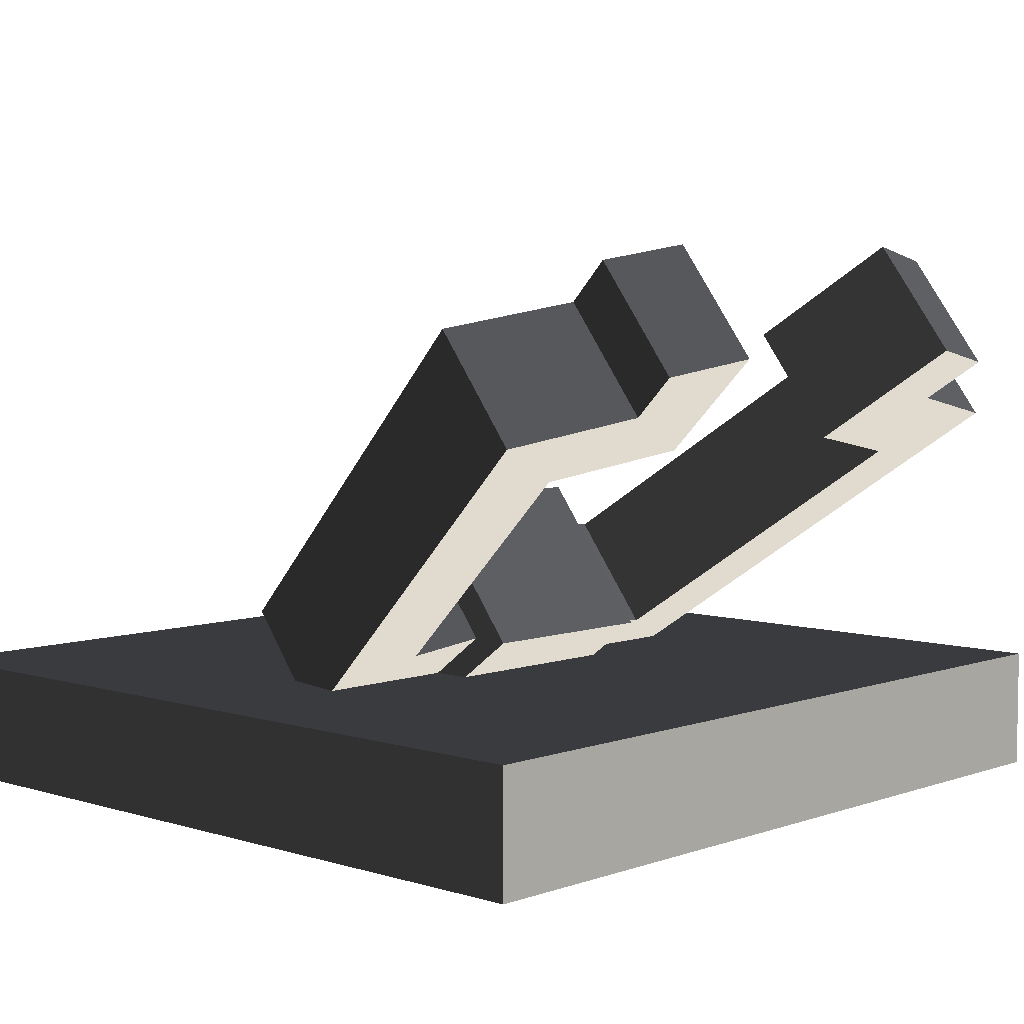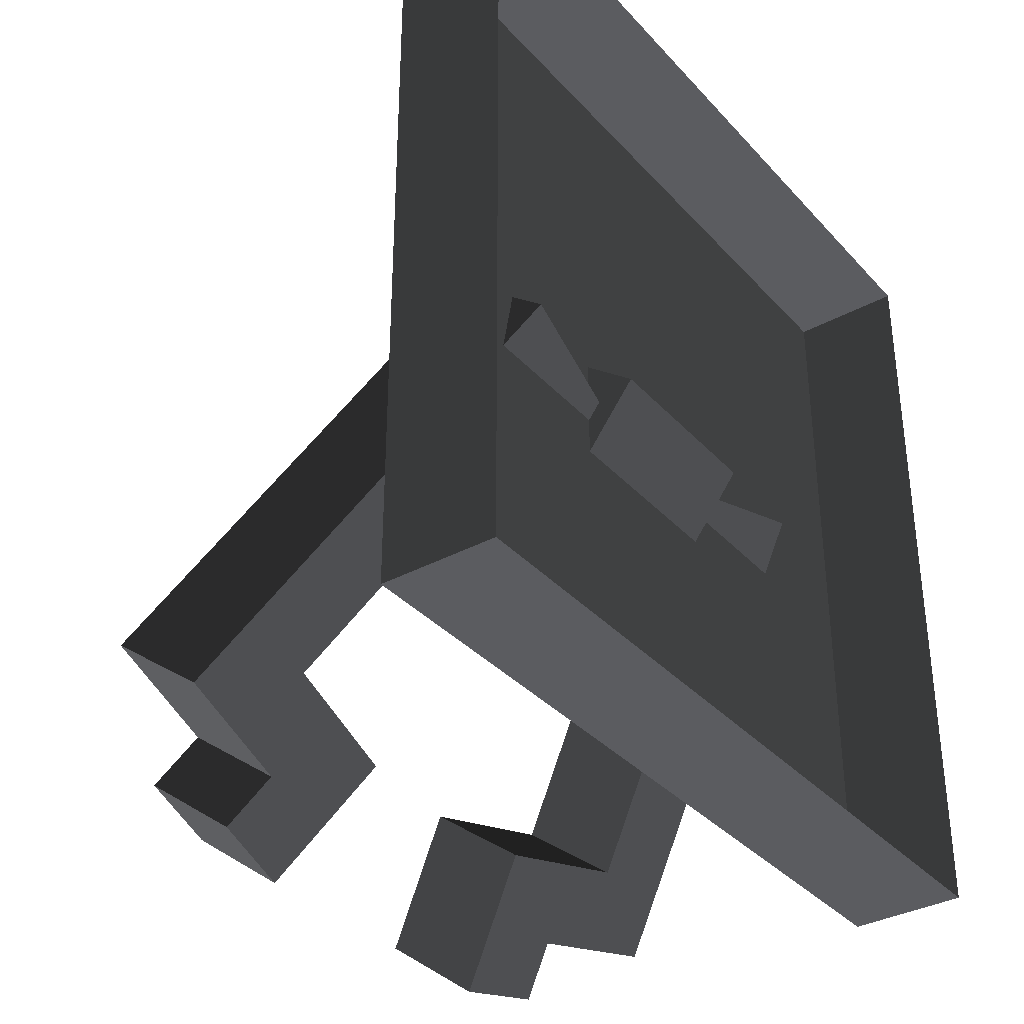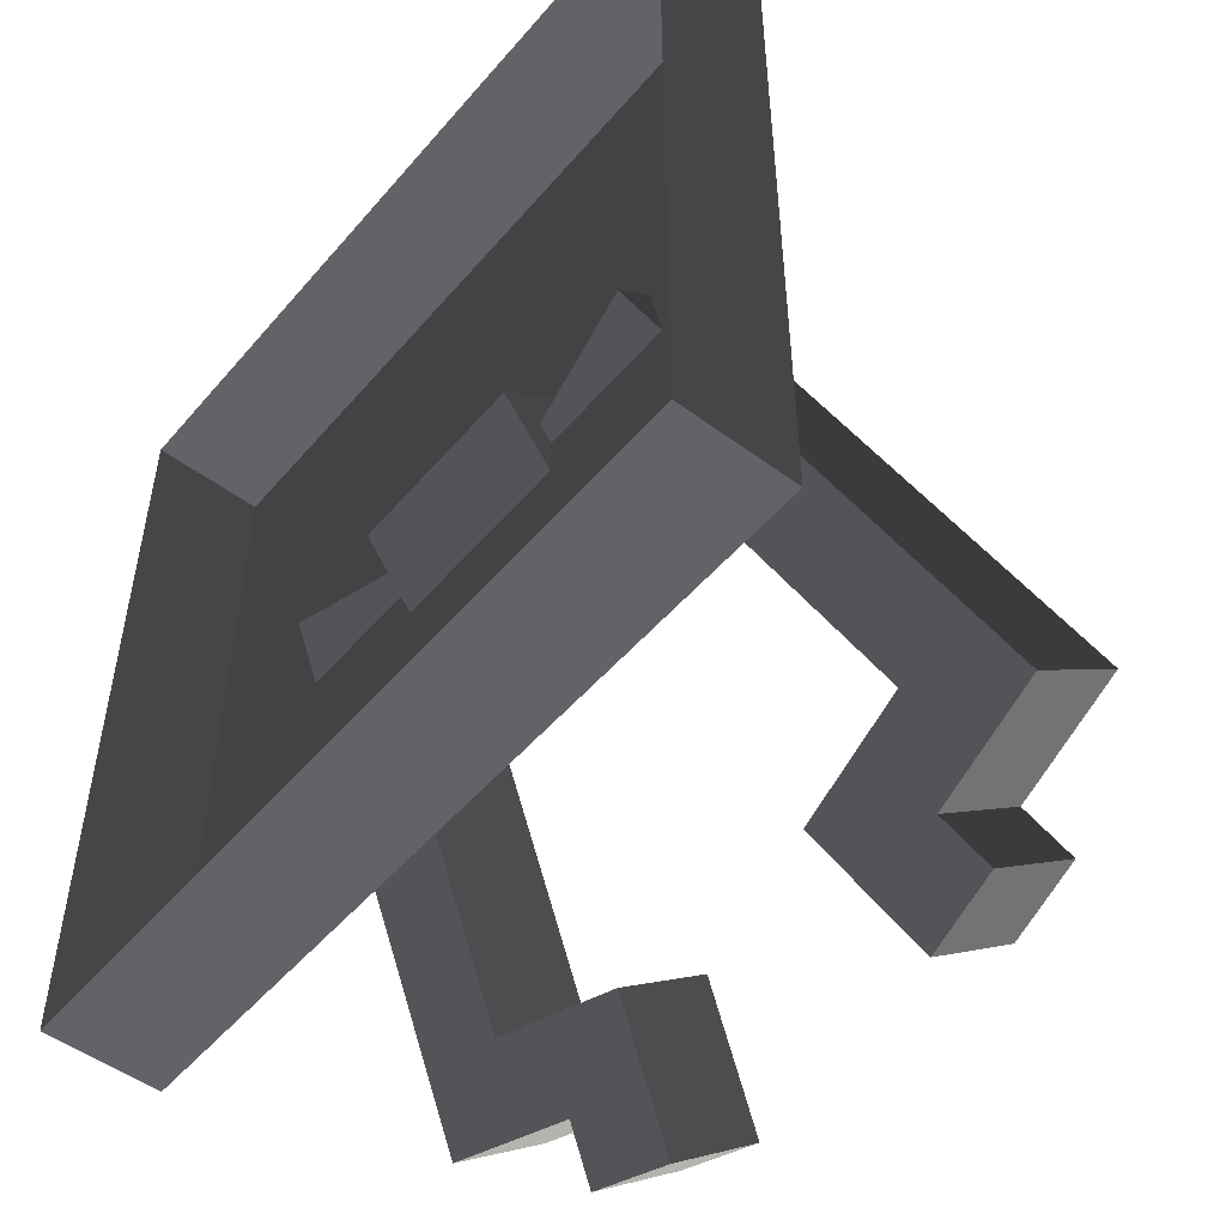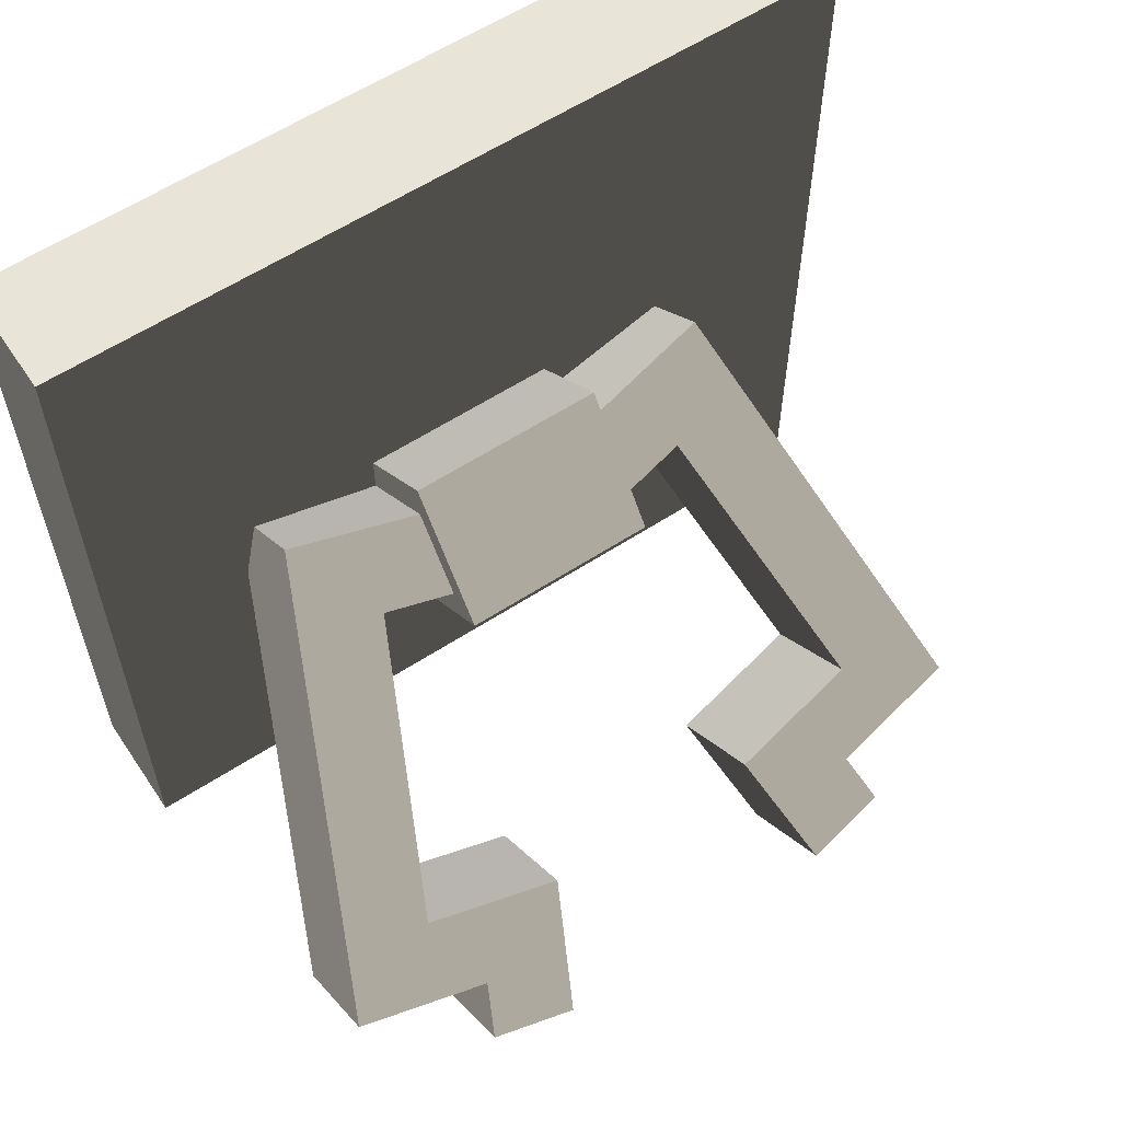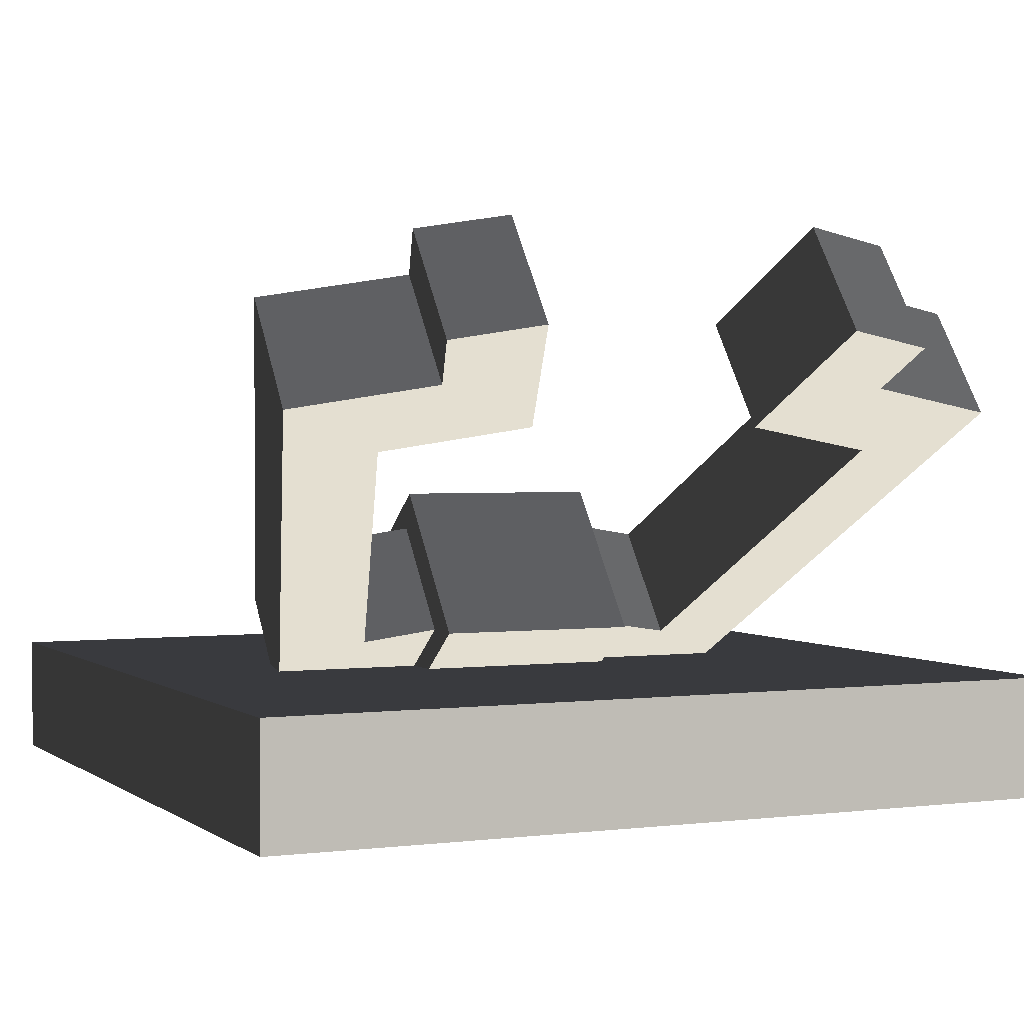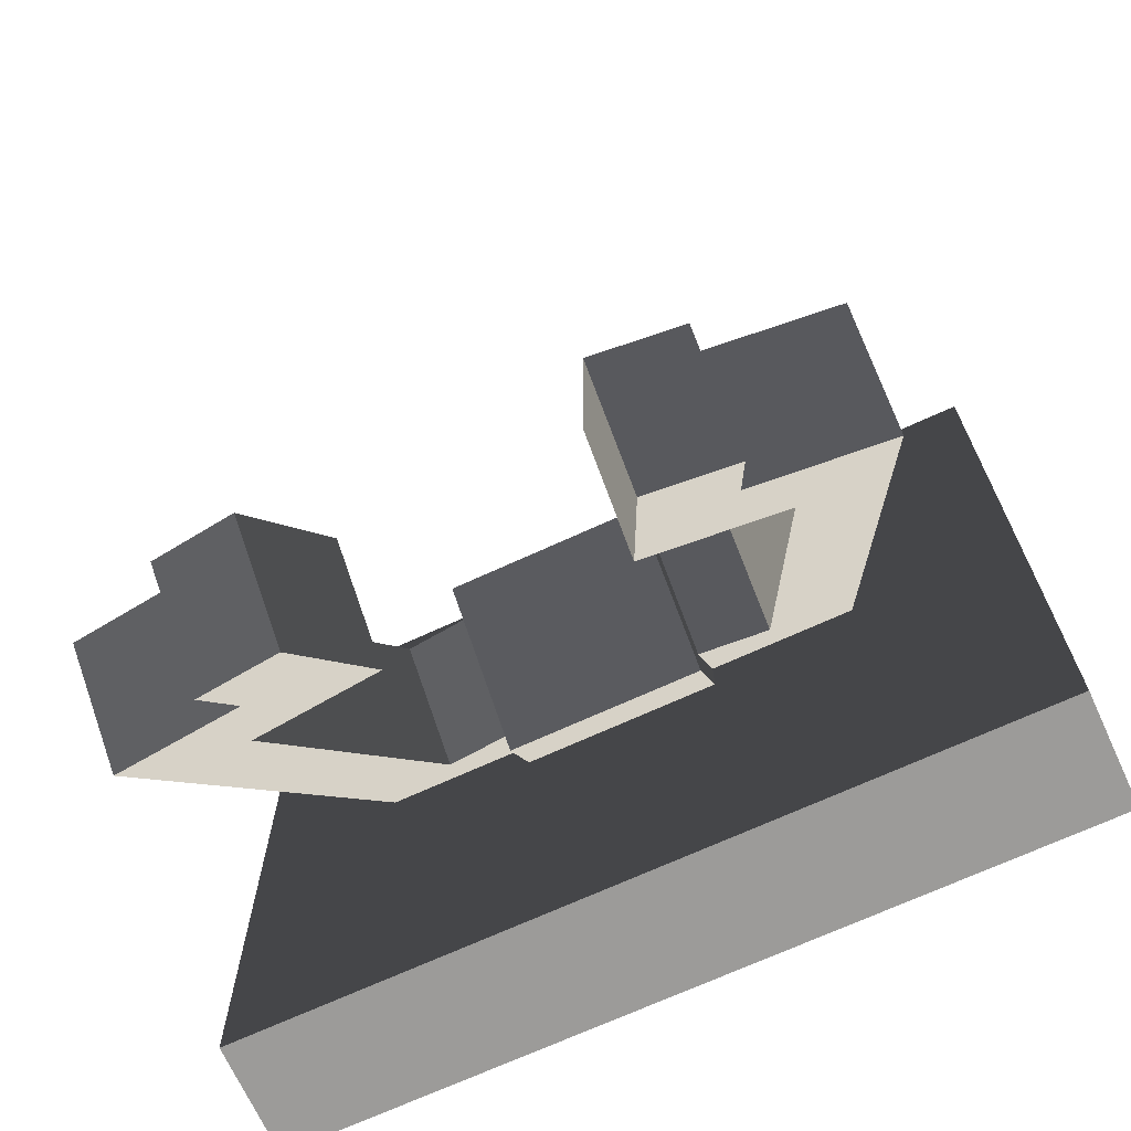
<metadata>
{"format":"obj","ext":"obj","renderer":"f3d","projection":"perspective","resolution":1024,"background":"white","views":[{"elev":5.7,"azim":-46.9,"up":"+Z"},{"elev":-35.1,"azim":125.8,"up":"+Y"},{"elev":-50.8,"azim":-129.0,"up":"+Y"},{"elev":59.9,"azim":-33.7,"up":"+Y"},{"elev":1.9,"azim":-24.7,"up":"+Z"},{"elev":-69.7,"azim":24.7,"up":"+Y"}]}
</metadata>
<code>
v -0.2357 0.04331 -0.1857
v -0.2357 0.1166 -0.08894
v -0.3624 -0.2603 0.1966
v -0.3624 -0.3335 0.09991
v -0.2468 -0.3354 0.2536
v -0.1628 -0.3534 0.2672
v -0.1628 -0.4267 0.1705
v -0.2468 -0.4087 0.1569
v -0.2357 0.1166 -0.08894
v -0.1762 0.03449 -0.02672
v -0.2594 -0.2129 0.1607
v -0.3624 -0.2603 0.1966
v -0.2092 -0.2236 0.1688
v -0.2309 -0.2883 0.2179
v -0.147 -0.3063 0.2315
v -0.1252 -0.2415 0.1824
v -0.03431 0.004181 -0.003754
v -0.01254 0.06893 -0.05282
v -0.1252 -0.3148 0.0857
v -0.2092 -0.2969 0.07211
v -0.2309 -0.3616 0.1212
v -0.147 -0.3795 0.1348
v -0.3624 -0.3335 0.09991
v -0.2594 -0.2861 0.06399
v -0.1762 -0.0388 -0.1234
v -0.2357 0.04331 -0.1857
v -0.03431 -0.06911 -0.1005
v -0.01254 -0.004355 -0.1495
v -0.1628 -0.4267 0.1705
v -0.2468 -0.4087 0.1569
v 0.009225 -0.06911 -0.1005
v 0.2106 0.04331 -0.1857
v 0.1512 -0.0388 -0.1234
v 0.2343 -0.2861 0.06399
v 0.3373 -0.3335 0.09991
v 0.1841 -0.2969 0.07212
v 0.2059 -0.3616 0.1212
v 0.1219 -0.3795 0.1348
v 0.1001 -0.3148 0.0857
v 0.2217 -0.4087 0.1569
v 0.1377 -0.4267 0.1705
v -0.1252 -0.2415 0.1824
v -0.2092 -0.2236 0.1688
v -0.2092 -0.2969 0.07211
v -0.1252 -0.3148 0.0857
v -0.2594 -0.2861 0.06399
v -0.2594 -0.2129 0.1607
v -0.2594 -0.2129 0.1607
v -0.1762 0.03449 -0.02672
v -0.1762 -0.0388 -0.1234
v -0.2594 -0.2861 0.06399
v -0.3624 -0.3335 0.09991
v -0.3624 -0.2603 0.1966
v -0.2309 -0.2883 0.2179
v -0.2309 -0.3616 0.1212
v -0.1252 -0.2415 0.1824
v -0.1252 -0.3148 0.0857
v -0.147 -0.3795 0.1348
v -0.147 -0.3063 0.2315
v -0.03431 -0.06911 -0.1005
v -0.1762 -0.0388 -0.1234
v -0.1762 0.03449 -0.02672
v -0.03431 0.004181 -0.003754
v -0.01254 0.06893 -0.05282
v -0.2357 0.1166 -0.08894
v -0.2357 0.04331 -0.1857
v -0.01254 -0.004355 -0.1495
v -0.2309 -0.2883 0.2179
v -0.2468 -0.3354 0.2536
v -0.2468 -0.4087 0.1569
v -0.2309 -0.3616 0.1212
v -0.147 -0.3795 0.1348
v -0.1628 -0.4267 0.1705
v -0.1628 -0.3534 0.2672
v -0.147 -0.3063 0.2315
v -0.147 -0.3063 0.2315
v -0.1628 -0.3534 0.2672
v -0.2468 -0.3354 0.2536
v -0.2309 -0.2883 0.2179
v 0.2106 0.1166 -0.08894
v 0.2106 0.04331 -0.1857
v 0.3373 -0.3335 0.09991
v 0.3373 -0.2603 0.1966
v 0.3373 -0.2603 0.1966
v 0.2343 -0.2129 0.1607
v 0.1512 0.03449 -0.02672
v 0.2106 0.1166 -0.08894
v 0.1841 -0.2236 0.1688
v 0.2059 -0.2883 0.2179
v 0.1001 -0.2415 0.1824
v 0.1219 -0.3063 0.2315
v 0.009225 0.004181 -0.003754
v -0.01254 0.06893 -0.05282
v 0.2343 -0.2129 0.1607
v 0.2343 -0.2861 0.06399
v 0.1512 -0.0388 -0.1234
v 0.1512 0.03449 -0.02672
v 0.1841 -0.2236 0.1688
v 0.1001 -0.2415 0.1824
v 0.1001 -0.3148 0.0857
v 0.1841 -0.2969 0.07212
v 0.2343 -0.2129 0.1607
v 0.2343 -0.2861 0.06399
v 0.1377 -0.3534 0.2672
v 0.2217 -0.3354 0.2536
v 0.2217 -0.4087 0.1569
v 0.1377 -0.4267 0.1705
v 0.2059 -0.2883 0.2179
v 0.3373 -0.2603 0.1966
v 0.3373 -0.3335 0.09991
v 0.2059 -0.3616 0.1212
v 0.1001 -0.2415 0.1824
v 0.1219 -0.3063 0.2315
v 0.1219 -0.3795 0.1348
v 0.1001 -0.3148 0.0857
v 0.1512 0.03449 -0.02672
v 0.1512 -0.0388 -0.1234
v 0.009225 -0.06911 -0.1005
v 0.009225 0.004181 -0.003754
v 0.2106 0.04331 -0.1857
v 0.2106 0.1166 -0.08894
v -0.01254 0.06893 -0.05282
v -0.01254 -0.004355 -0.1495
v 0.1219 -0.3063 0.2315
v 0.1377 -0.3534 0.2672
v 0.1377 -0.4267 0.1705
v 0.1219 -0.3795 0.1348
v 0.2059 -0.3616 0.1212
v 0.2217 -0.4087 0.1569
v 0.2217 -0.3354 0.2536
v 0.2059 -0.2883 0.2179
v 0.2059 -0.2883 0.2179
v 0.2217 -0.3354 0.2536
v 0.1377 -0.3534 0.2672
v 0.1219 -0.3063 0.2315
v -0.108 -0.08959 -0.1136
v -0.108 0.01128 0.01952
v 0.08294 0.01128 0.01952
v 0.08294 -0.08959 -0.1136
v -0.108 0.01128 0.01952
v -0.108 0.1284 -0.0692
v 0.08294 0.1284 -0.0692
v 0.08294 0.01128 0.01952
v -0.108 0.1284 -0.0692
v -0.108 0.02748 -0.2023
v 0.08294 0.02748 -0.2023
v 0.08294 0.1284 -0.0692
v -0.108 0.02748 -0.2023
v -0.108 -0.08959 -0.1136
v 0.08294 -0.08959 -0.1136
v 0.08294 0.02748 -0.2023
v 0.08294 -0.08959 -0.1136
v 0.08294 0.01128 0.01952
v 0.08294 0.1284 -0.0692
v 0.08294 0.02748 -0.2023
v -0.108 0.02748 -0.2023
v -0.108 0.1284 -0.0692
v -0.108 0.01128 0.01952
v -0.108 -0.08959 -0.1136
v -0.3918 -0.357 -0.1525
v -0.3918 0.4267 -0.1525
v 0.3918 0.4267 -0.1525
v 0.3918 -0.357 -0.1525
v -0.3918 0.4267 -0.1525
v -0.3918 0.4267 -0.2672
v 0.3918 0.4267 -0.2672
v 0.3918 0.4267 -0.1525
v -0.3918 -0.357 -0.2672
v -0.3918 -0.357 -0.1525
v 0.3918 -0.357 -0.1525
v 0.3918 -0.357 -0.2672
v 0.3918 -0.357 -0.1525
v 0.3918 0.4267 -0.1525
v 0.3918 0.4267 -0.2672
v 0.3918 -0.357 -0.2672
v -0.3918 -0.357 -0.2672
v -0.3918 0.4267 -0.2672
v -0.3918 0.4267 -0.1525
v -0.3918 -0.357 -0.1525
g SD_Prop_WallCuffs_02_2461_50
f 1 3 2
f 1 4 3
f 5 7 6
f 5 8 7
f 9 11 10
f 9 12 11
f 12 13 11
f 12 14 13
f 13 14 15
f 13 15 16
f 17 9 10
f 17 18 9
f 19 21 20
f 19 22 21
f 20 21 23
f 20 23 24
f 23 25 24
f 23 26 25
f 26 27 25
f 26 28 27
f 21 22 29
f 21 29 30
f 31 28 32
f 31 32 33
f 32 34 33
f 32 35 34
f 35 36 34
f 35 37 36
f 36 37 38
f 36 38 39
f 38 37 40
f 38 40 41
f 42 44 43
f 42 45 44
f 43 44 46
f 43 46 47
f 48 50 49
f 48 51 50
f 52 54 53
f 52 55 54
f 56 58 57
f 56 59 58
f 60 62 61
f 60 63 62
f 64 66 65
f 64 67 66
f 68 70 69
f 68 71 70
f 72 74 73
f 72 75 74
f 76 78 77
f 76 79 78
f 80 82 81
f 80 83 82
f 84 86 85
f 84 87 86
f 88 84 85
f 88 89 84
f 90 89 88
f 90 91 89
f 87 92 86
f 87 93 92
f 94 96 95
f 94 97 96
f 98 100 99
f 98 101 100
f 102 101 98
f 102 103 101
f 104 106 105
f 104 107 106
f 108 110 109
f 108 111 110
f 112 114 113
f 112 115 114
f 116 118 117
f 116 119 118
f 120 122 121
f 120 123 122
f 124 126 125
f 124 127 126
f 128 130 129
f 128 131 130
f 132 134 133
f 132 135 134
f 136 138 137
f 136 139 138
f 140 142 141
f 140 143 142
f 144 146 145
f 144 147 146
f 148 150 149
f 148 151 150
f 152 154 153
f 152 155 154
f 156 158 157
f 156 159 158
f 160 162 161
f 160 163 162
f 164 166 165
f 164 167 166
f 168 170 169
f 168 171 170
f 172 174 173
f 172 175 174
f 176 178 177
f 176 179 178

</code>
